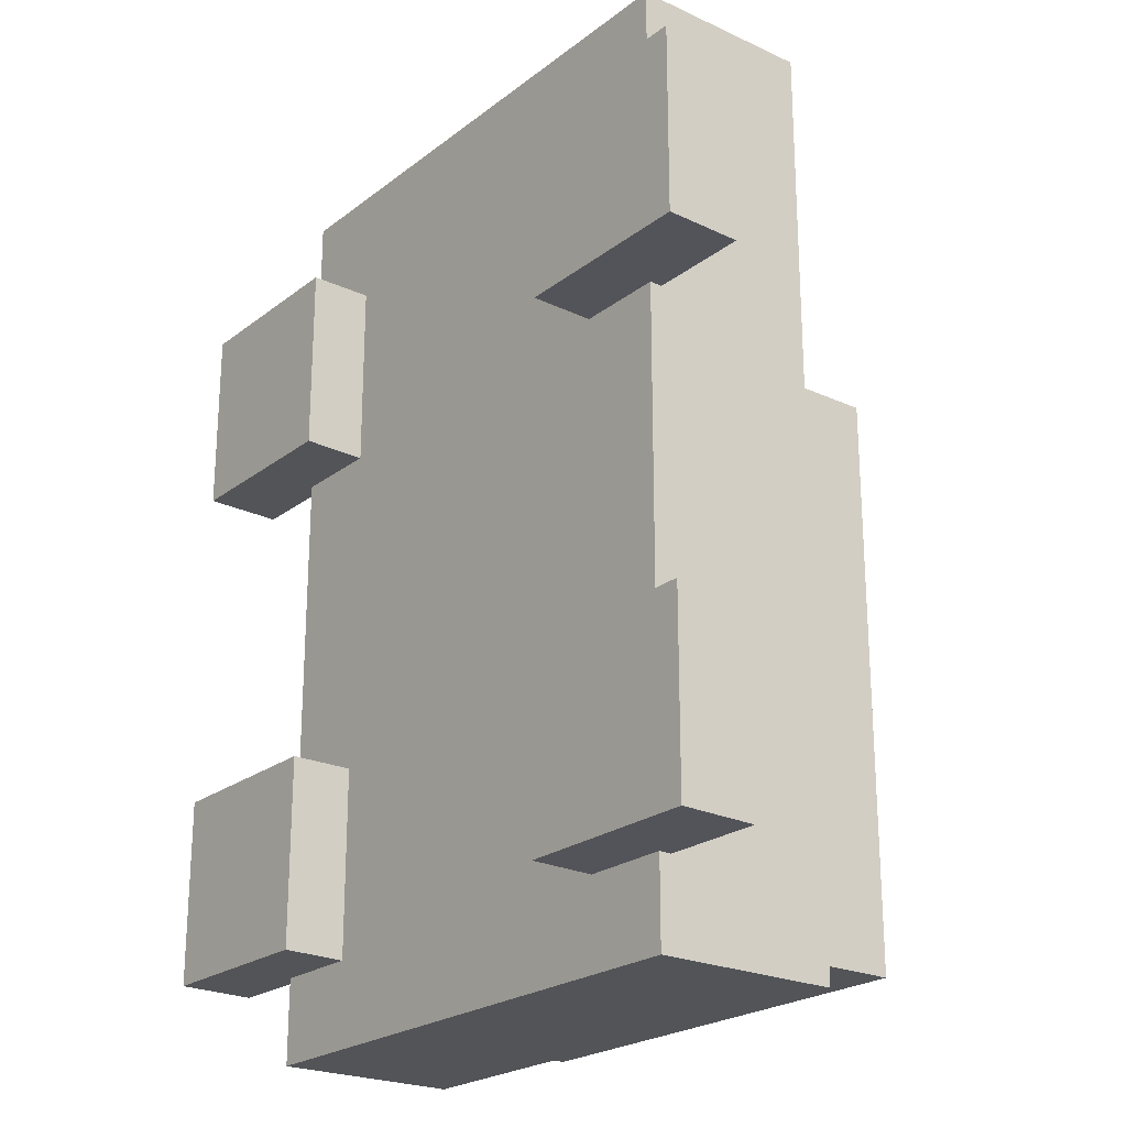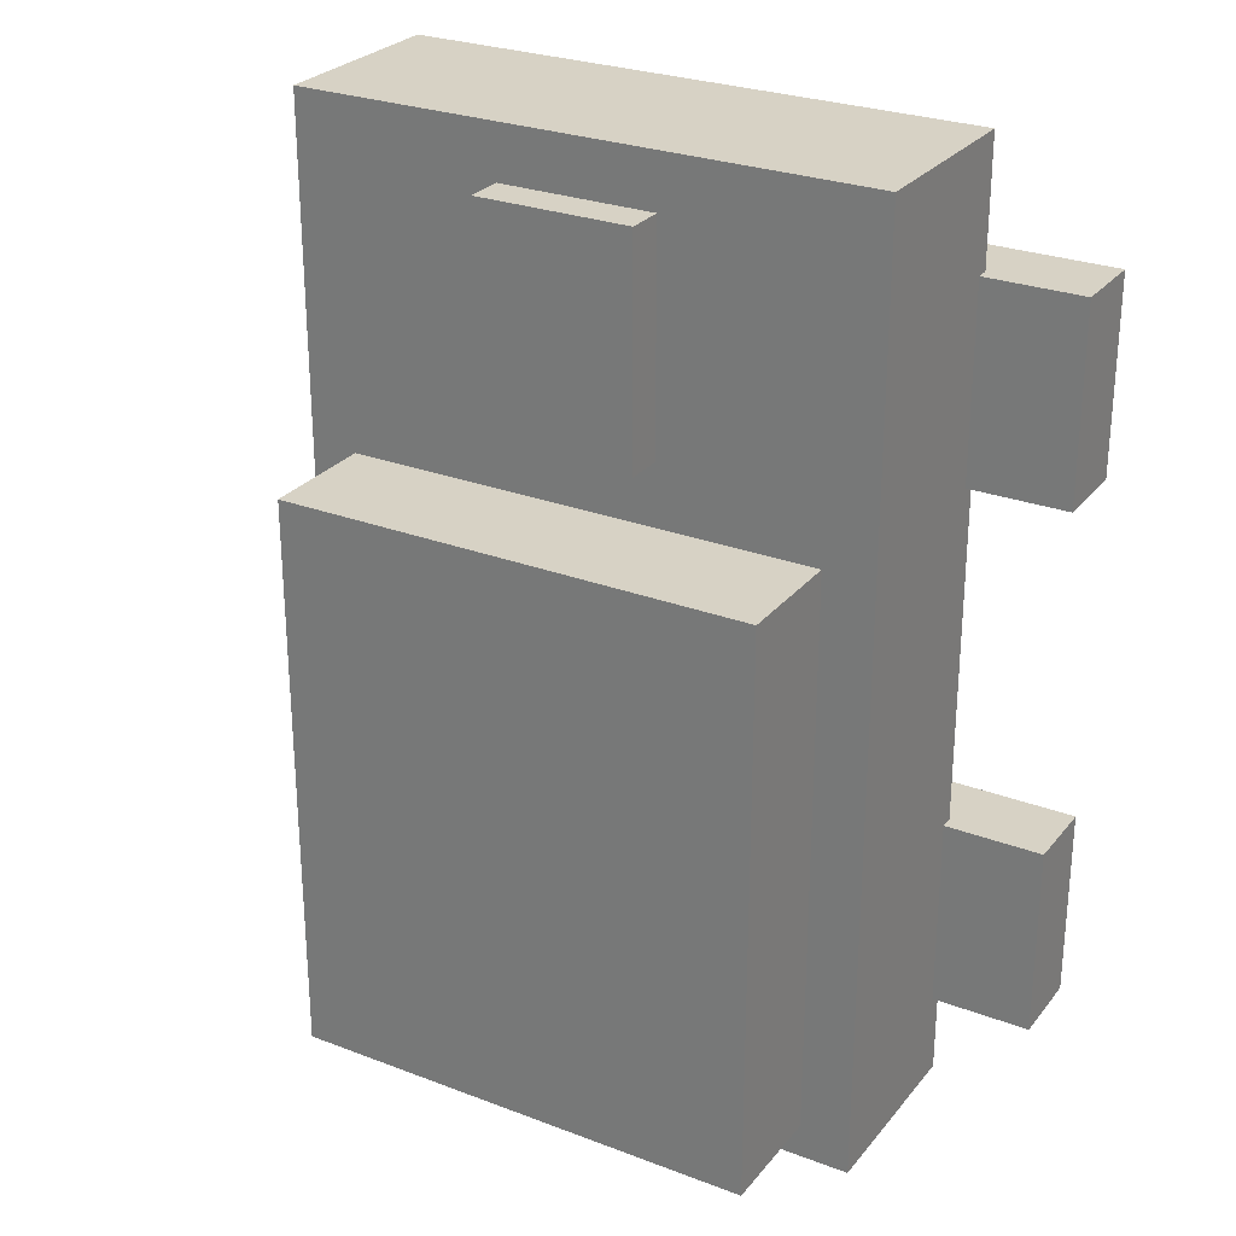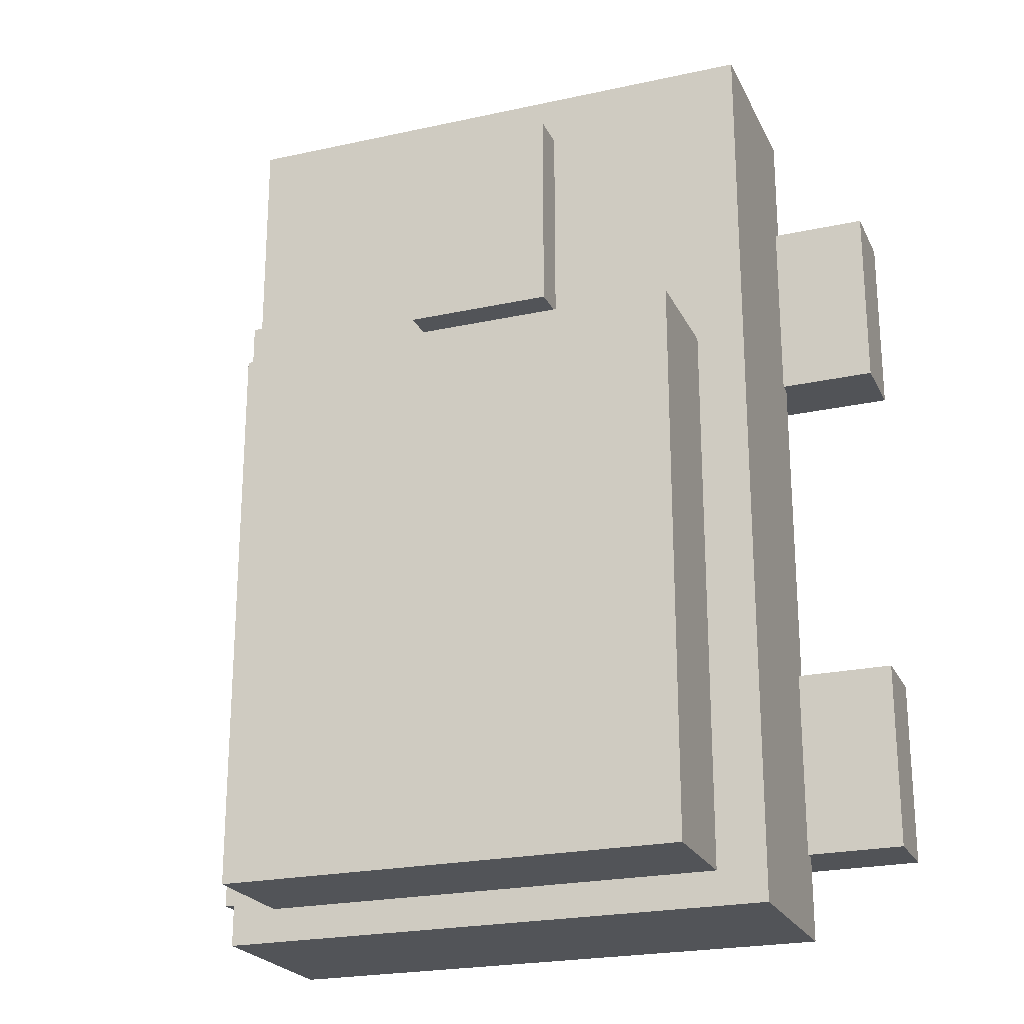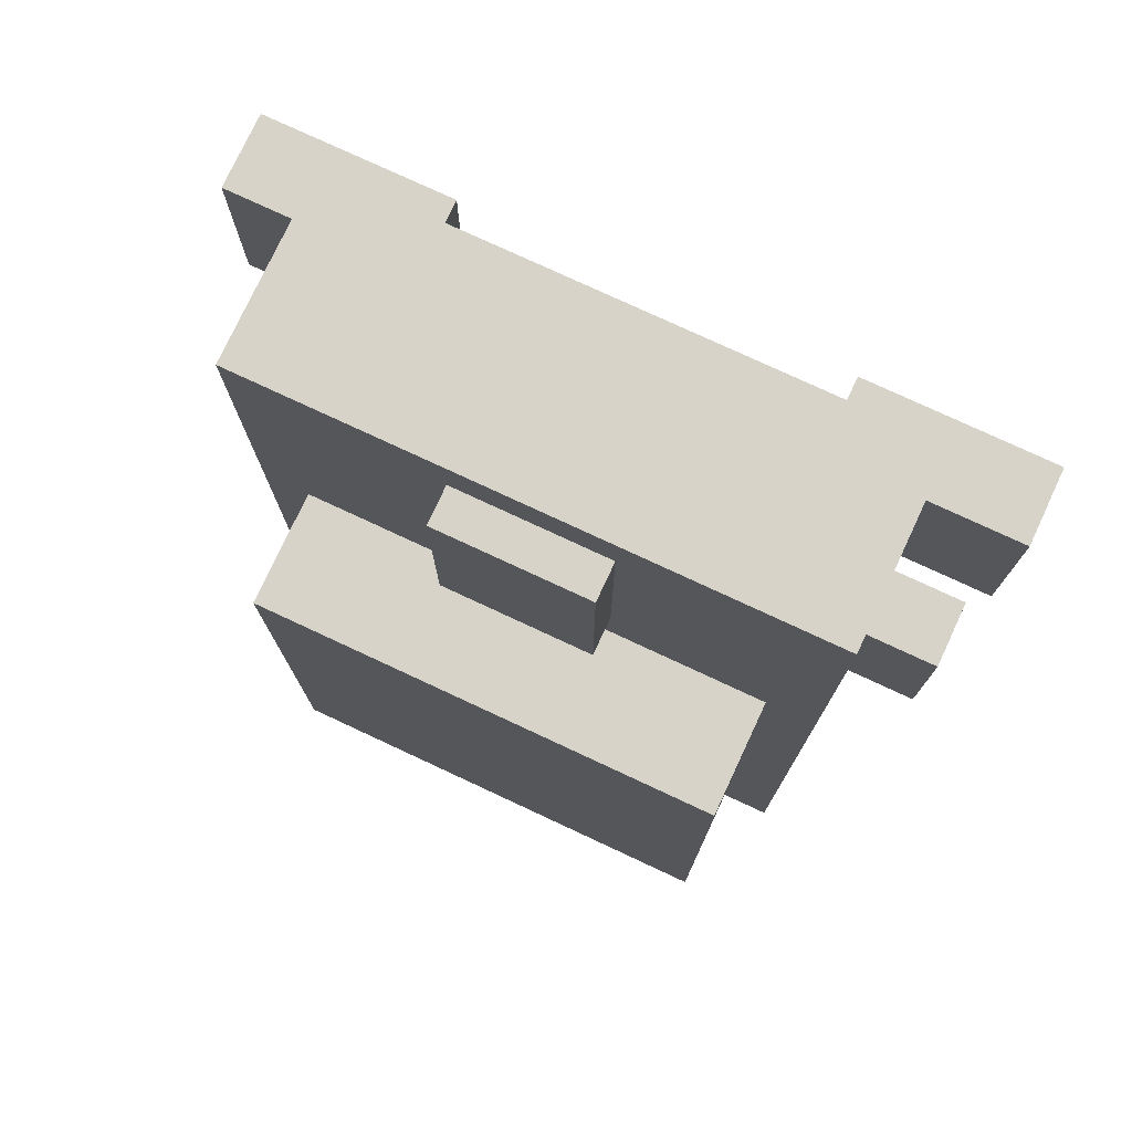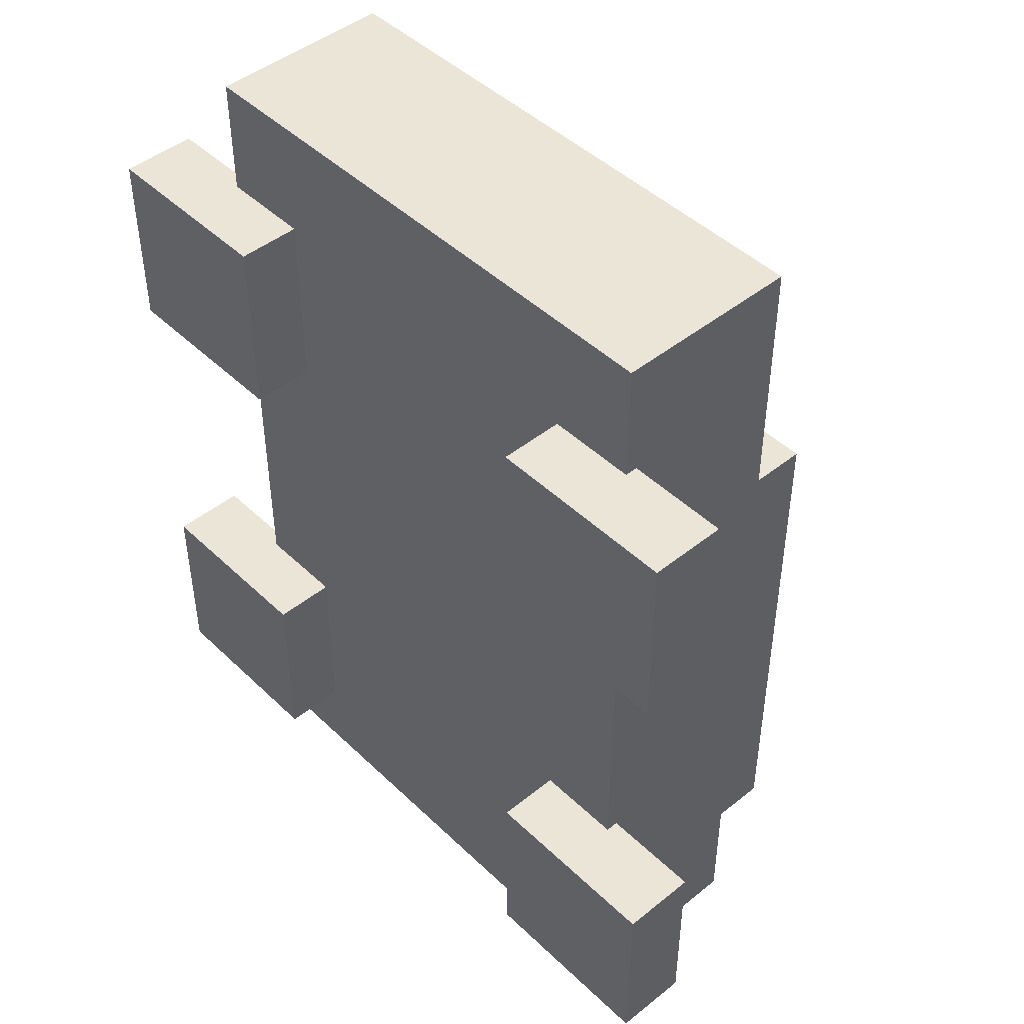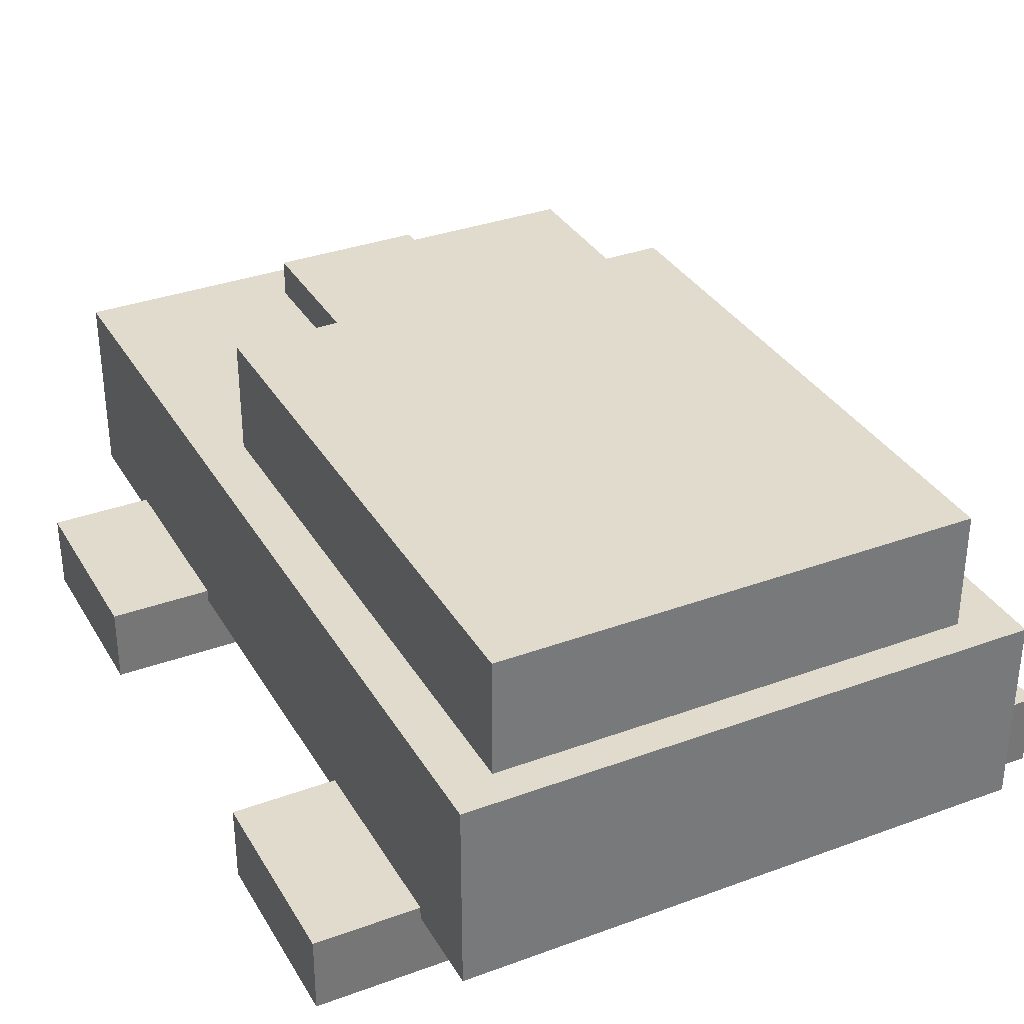
<metadata>
{"format":"obj","ext":"obj","renderer":"f3d","projection":"perspective","resolution":1024,"background":"white","views":[{"elev":-23.0,"azim":51.9,"up":"+Z"},{"elev":27.3,"azim":-149.6,"up":"+Z"},{"elev":-22.9,"azim":-159.5,"up":"+Z"},{"elev":76.7,"azim":-155.0,"up":"+Z"},{"elev":46.0,"azim":47.4,"up":"+Z"},{"elev":33.9,"azim":153.5,"up":"+Y"}]}
</metadata>
<code>
g Car1_mesh_4
v -0.7791 0.656 -0.1616
v -0.779 0.6561 -0.9491
v -0.779 0.3442 -0.9447
v -0.7791 0.344 -0.1616
v 0.7781 0.656 2.011
v 0.7781 0.344 2.011
v 0.778 0.3442 1.228
v 0.778 0.6561 1.224
v 0.7791 0.656 -0.1616
v 0.7791 0.344 -0.1616
v 0.779 0.3442 -0.9447
v 0.779 0.6561 -0.9491
v 0.3107 1.526 1.41
v -0.3107 1.526 1.41
v -0.3107 1.329 1.41
v 0.3107 1.329 1.41
v -0.3107 1.329 1.41
v -0.3107 1.526 1.41
v -0.3107 1.526 2.297
v -0.3107 1.329 2.297
v 0.3107 1.526 2.297
v -0.3107 1.526 2.297
v -0.3107 1.526 1.41
v 0.3107 1.526 1.41
v 0.3107 1.329 2.297
v -0.3107 1.329 2.297
v -0.3107 1.526 2.297
v 0.3107 1.526 2.297
v 0.3107 1.329 1.41
v 0.3107 1.329 2.297
v 0.3107 1.526 2.297
v 0.3107 1.526 1.41
v -0.9545 1.371 -1.16
v -0.9545 1.84 -1.16
v -0.9545 1.84 1.16
v -0.9545 1.371 1.16
v 1.142 1.371 -1.3
v -1.157 1.371 -1.3
v -1.157 0.6042 -1.3
v 1.142 0.6042 -1.3
v -1.157 0.6042 2.511
v -1.157 0.6042 -1.3
v -1.157 1.371 -1.3
v -1.157 1.371 2.511
v 1.142 1.371 2.511
v -1.157 1.371 2.511
v -1.157 1.371 -1.3
v 1.142 1.371 -1.3
v 1.142 1.371 2.511
v 1.142 0.6042 2.511
v -1.157 0.6042 2.511
v -1.157 1.371 2.511
v 1.142 0.6042 2.511
v 1.142 0.6042 -1.3
v -1.157 0.6042 -1.3
v -1.157 0.6042 2.511
v 1.142 1.371 -1.3
v 1.142 0.6042 -1.3
v 1.142 0.6042 2.511
v 1.142 1.371 2.511
v 0.9544 1.84 -1.16
v 0.9544 1.84 1.16
v -0.9545 1.84 1.16
v -0.9545 1.84 -1.16
v 0.9546 1.371 1.16
v -0.9545 1.371 1.16
v -0.9545 1.84 1.16
v 0.9544 1.84 1.16
v 0.9544 1.84 -1.16
v -0.9545 1.84 -1.16
v -0.9545 1.371 -1.16
v 0.9544 1.371 -1.16
v 0.9544 1.371 -1.16
v 0.9546 1.371 1.16
v 0.9544 1.84 1.16
v 0.9544 1.84 -1.16
v -0.7781 0.656 2.011
v -0.778 0.6561 1.224
v -0.778 0.3442 1.228
v -0.7781 0.344 2.011
v 0.7791 0.344 -0.1616
v 0.7791 0.656 -0.1616
v 1.559 0.656 -0.1616
v 1.559 0.344 -0.1616
v 0.779 0.6561 -0.9491
v 1.559 0.6561 -0.9469
v 1.559 0.656 -0.1616
v 0.7791 0.656 -0.1616
v -0.779 0.3442 -0.9447
v -1.559 0.3441 -0.9425
v -1.559 0.344 -0.1616
v -0.7791 0.344 -0.1616
v -1.559 0.3441 -0.9425
v -0.779 0.3442 -0.9447
v -0.779 0.6561 -0.9491
v -1.559 0.6561 -0.9469
v 0.779 0.3442 -0.9447
v 0.7791 0.344 -0.1616
v 1.559 0.344 -0.1616
v 1.559 0.3441 -0.9425
v 1.559 0.3441 -0.9425
v 1.559 0.6561 -0.9469
v 0.779 0.6561 -0.9491
v 0.779 0.3442 -0.9447
v -1.558 0.6561 1.226
v -1.558 0.656 2.011
v -1.558 0.344 2.011
v -1.558 0.3441 1.23
v -0.778 0.6561 1.224
v -0.7781 0.656 2.011
v -1.558 0.656 2.011
v -1.558 0.6561 1.226
v -0.7781 0.344 2.011
v -1.558 0.344 2.011
v -1.558 0.656 2.011
v -0.7781 0.656 2.011
v -0.7791 0.344 -0.1616
v -1.559 0.344 -0.1616
v -1.559 0.656 -0.1616
v -0.7791 0.656 -0.1616
v -0.779 0.6561 -0.9491
v -0.7791 0.656 -0.1616
v -1.559 0.656 -0.1616
v -1.559 0.6561 -0.9469
v -1.558 0.3441 1.23
v -0.778 0.3442 1.228
v -0.778 0.6561 1.224
v -1.558 0.6561 1.226
v -0.778 0.3442 1.228
v -1.558 0.3441 1.23
v -1.558 0.344 2.011
v -0.7781 0.344 2.011
v 1.559 0.6561 -0.9469
v 1.559 0.3441 -0.9425
v 1.559 0.344 -0.1616
v 1.559 0.656 -0.1616
v -1.559 0.6561 -0.9469
v -1.559 0.656 -0.1616
v -1.559 0.344 -0.1616
v -1.559 0.3441 -0.9425
v 0.7781 0.344 2.011
v 0.7781 0.656 2.011
v 1.558 0.656 2.011
v 1.558 0.344 2.011
v 0.778 0.6561 1.224
v 1.558 0.6561 1.226
v 1.558 0.656 2.011
v 0.7781 0.656 2.011
v 0.778 0.3442 1.228
v 0.7781 0.344 2.011
v 1.558 0.344 2.011
v 1.558 0.3441 1.23
v 1.558 0.3441 1.23
v 1.558 0.6561 1.226
v 0.778 0.6561 1.224
v 0.778 0.3442 1.228
v 1.558 0.6561 1.226
v 1.558 0.3441 1.23
v 1.558 0.344 2.011
v 1.558 0.656 2.011
g Car1_mesh_4_0
f -158 -159 -160
f -157 -158 -160
f -154 -155 -156
f -153 -154 -156
f -150 -151 -152
f -149 -150 -152
f -146 -147 -148
f -145 -146 -148
f -142 -143 -144
f -141 -142 -144
f -138 -139 -140
f -137 -138 -140
f -134 -135 -136
f -133 -134 -136
f -130 -131 -132
f -129 -130 -132
f -126 -127 -128
f -125 -126 -128
f -122 -123 -124
f -121 -122 -124
f -118 -119 -120
f -117 -118 -120
f -114 -115 -116
f -113 -114 -116
f -110 -111 -112
f -109 -110 -112
f -106 -107 -108
f -105 -106 -108
f -102 -103 -104
f -101 -102 -104
f -98 -99 -100
f -97 -98 -100
f -94 -95 -96
f -93 -94 -96
f -90 -91 -92
f -89 -90 -92
f -86 -87 -88
f -85 -86 -88
f -82 -83 -84
f -81 -82 -84
f -78 -79 -80
f -77 -78 -80
f -74 -75 -76
f -73 -74 -76
f -70 -71 -72
f -69 -70 -72
f -66 -67 -68
f -65 -66 -68
f -62 -63 -64
f -61 -62 -64
f -58 -59 -60
f -57 -58 -60
f -54 -55 -56
f -53 -54 -56
f -50 -51 -52
f -49 -50 -52
f -46 -47 -48
f -45 -46 -48
f -42 -43 -44
f -41 -42 -44
f -38 -39 -40
f -37 -38 -40
f -34 -35 -36
f -33 -34 -36
f -30 -31 -32
f -29 -30 -32
f -26 -27 -28
f -25 -26 -28
f -22 -23 -24
f -21 -22 -24
f -18 -19 -20
f -17 -18 -20
f -14 -15 -16
f -13 -14 -16
f -10 -11 -12
f -9 -10 -12
f -6 -7 -8
f -5 -6 -8
f -2 -3 -4
f -1 -2 -4

</code>
